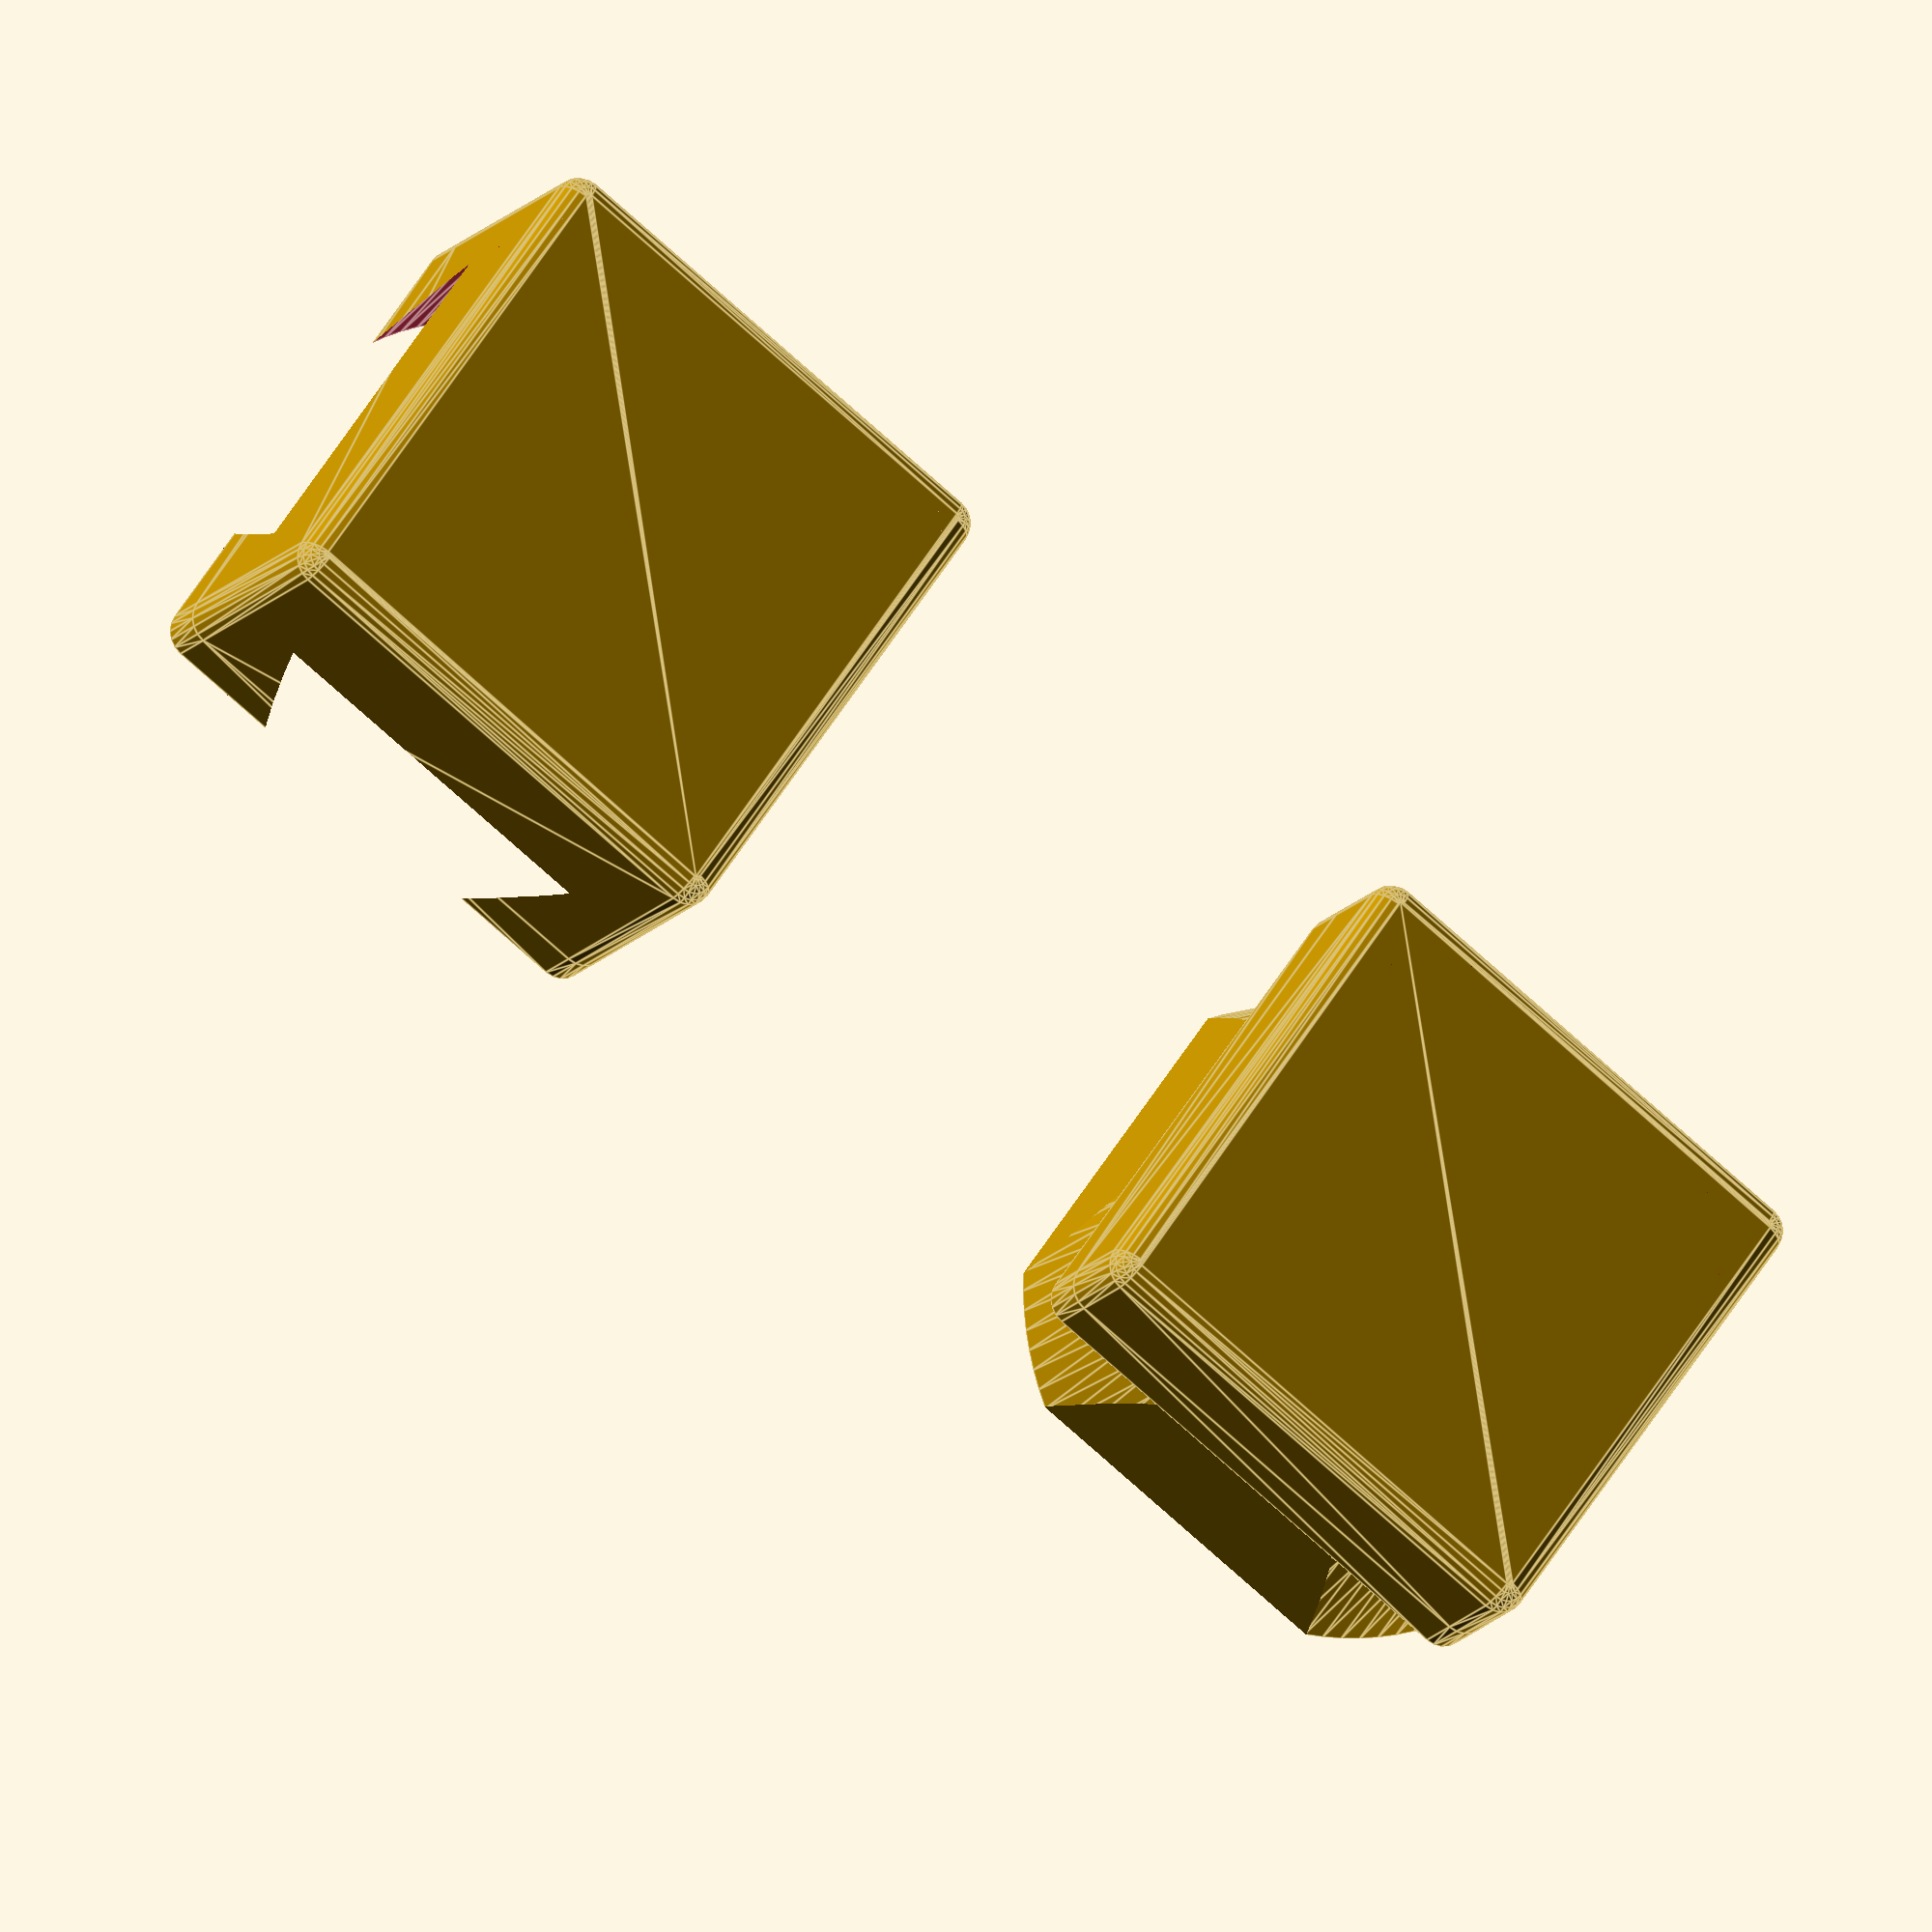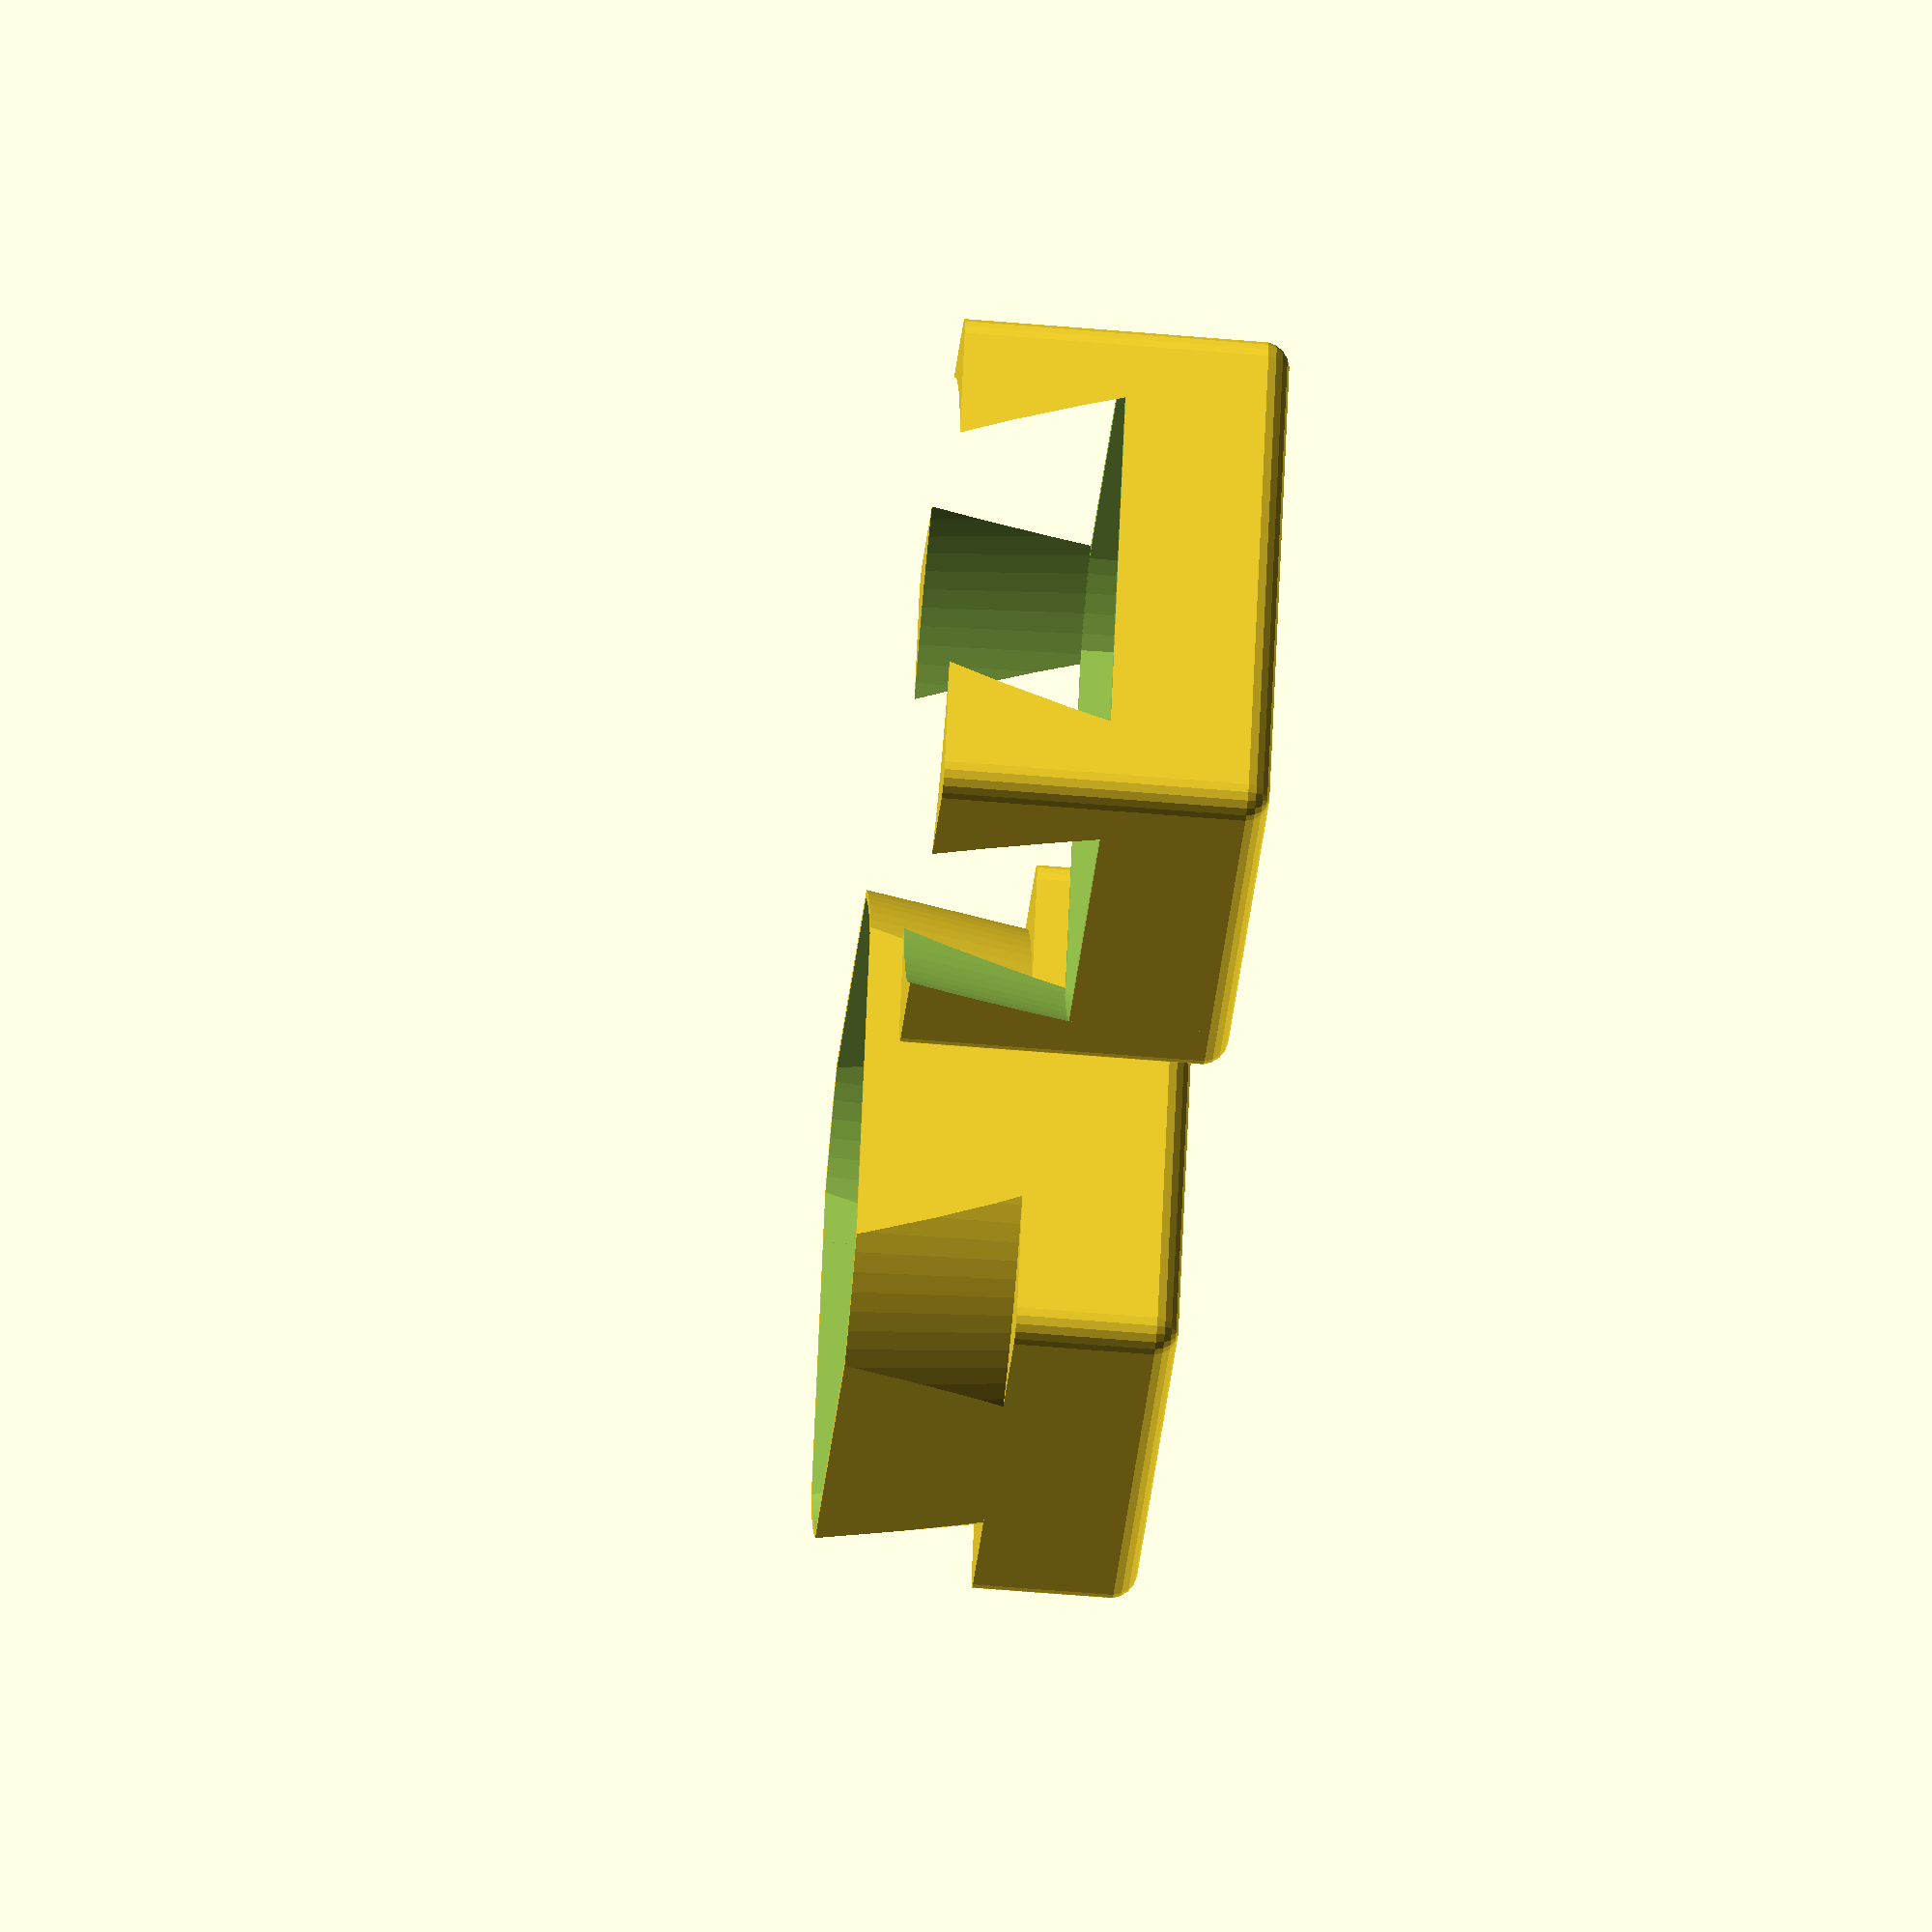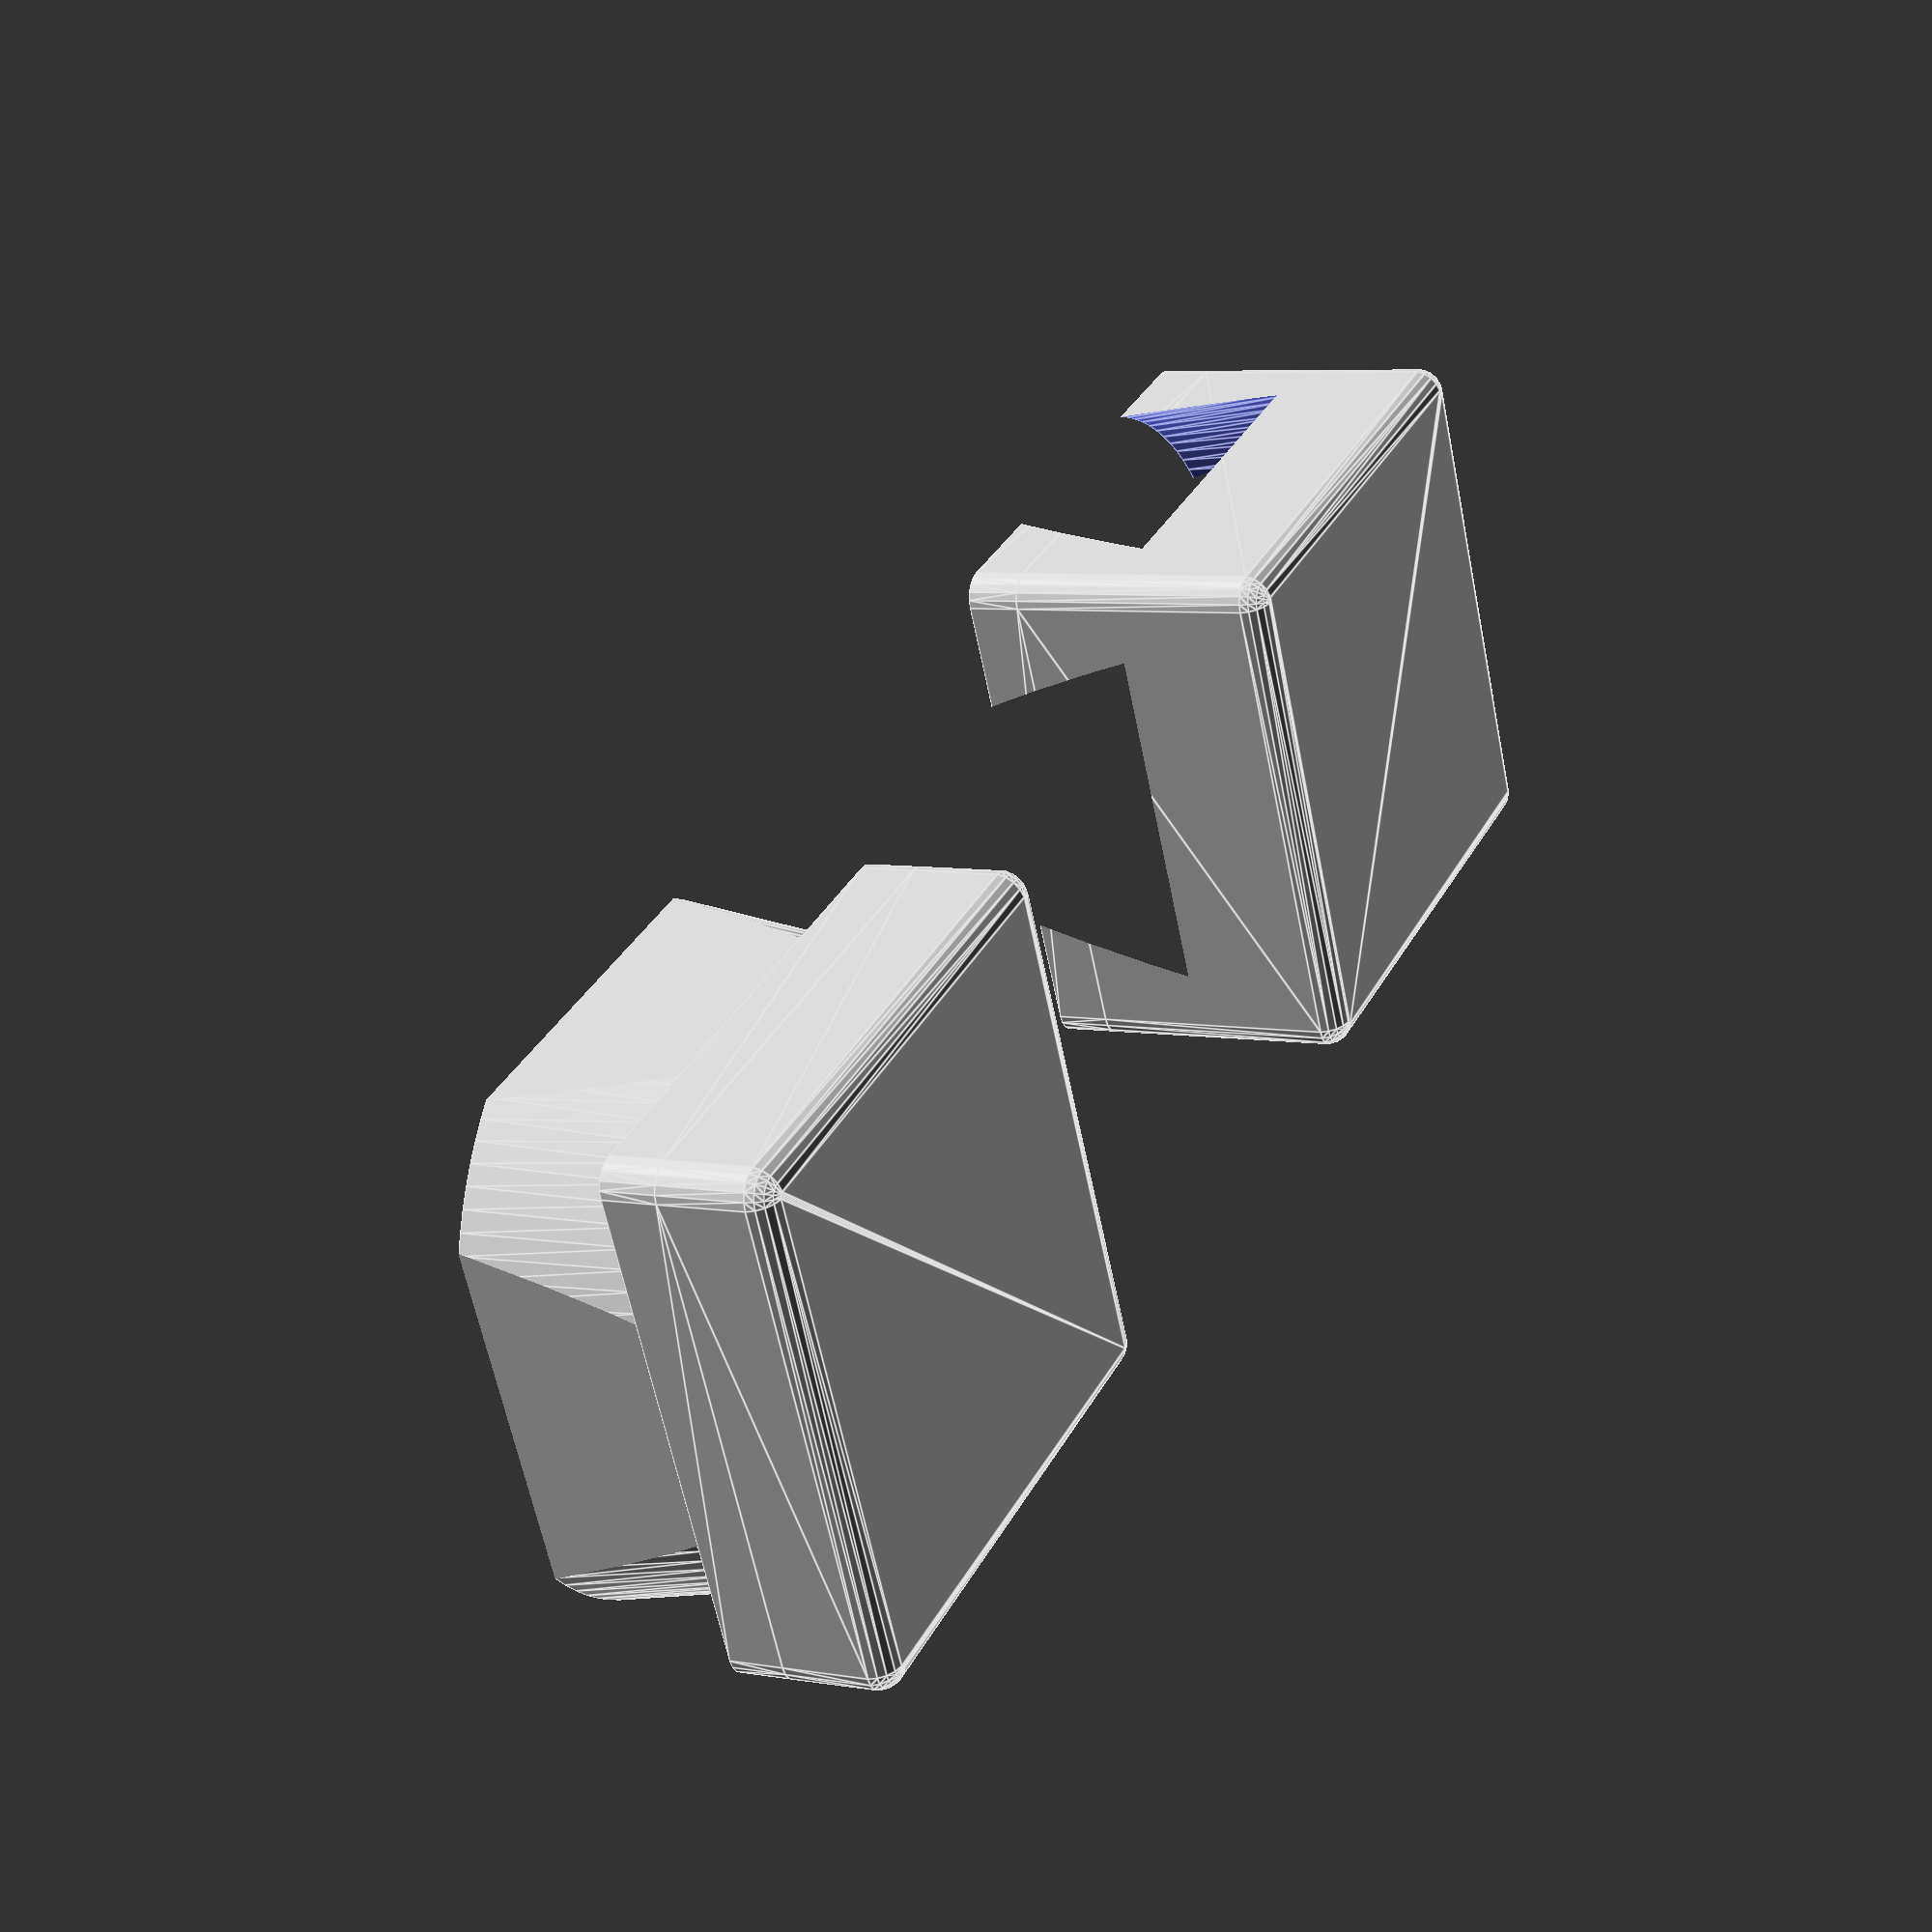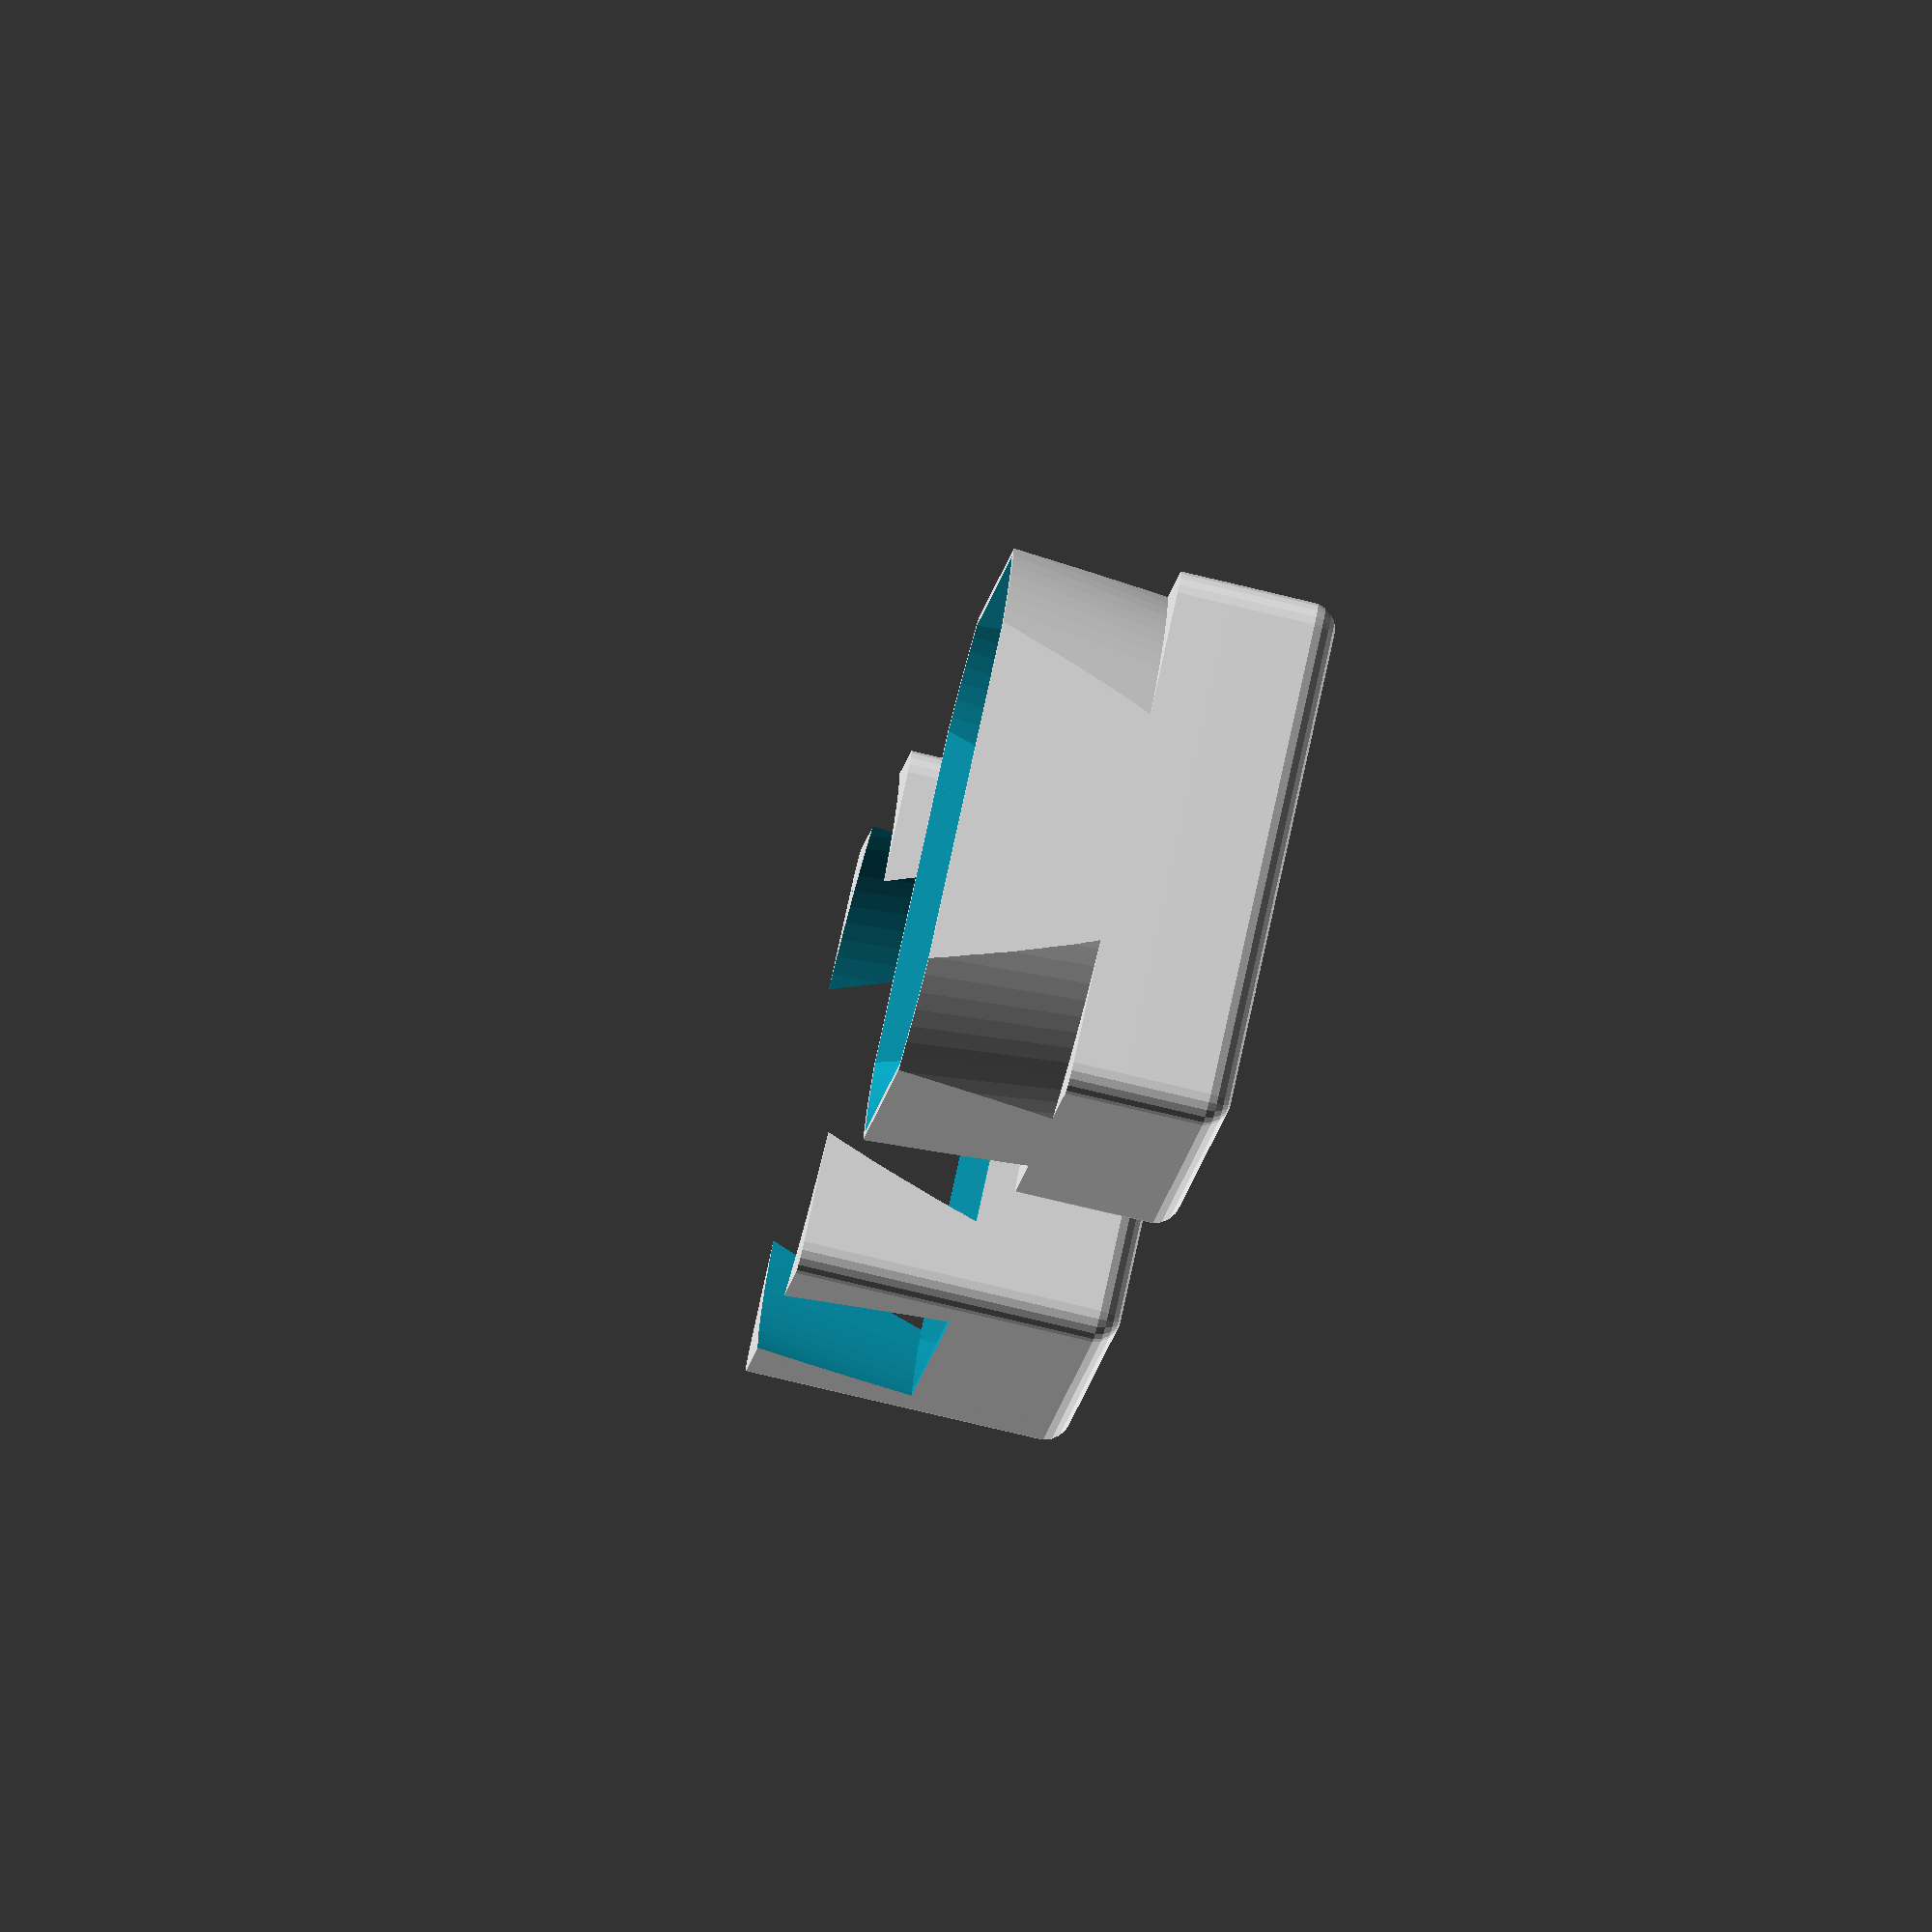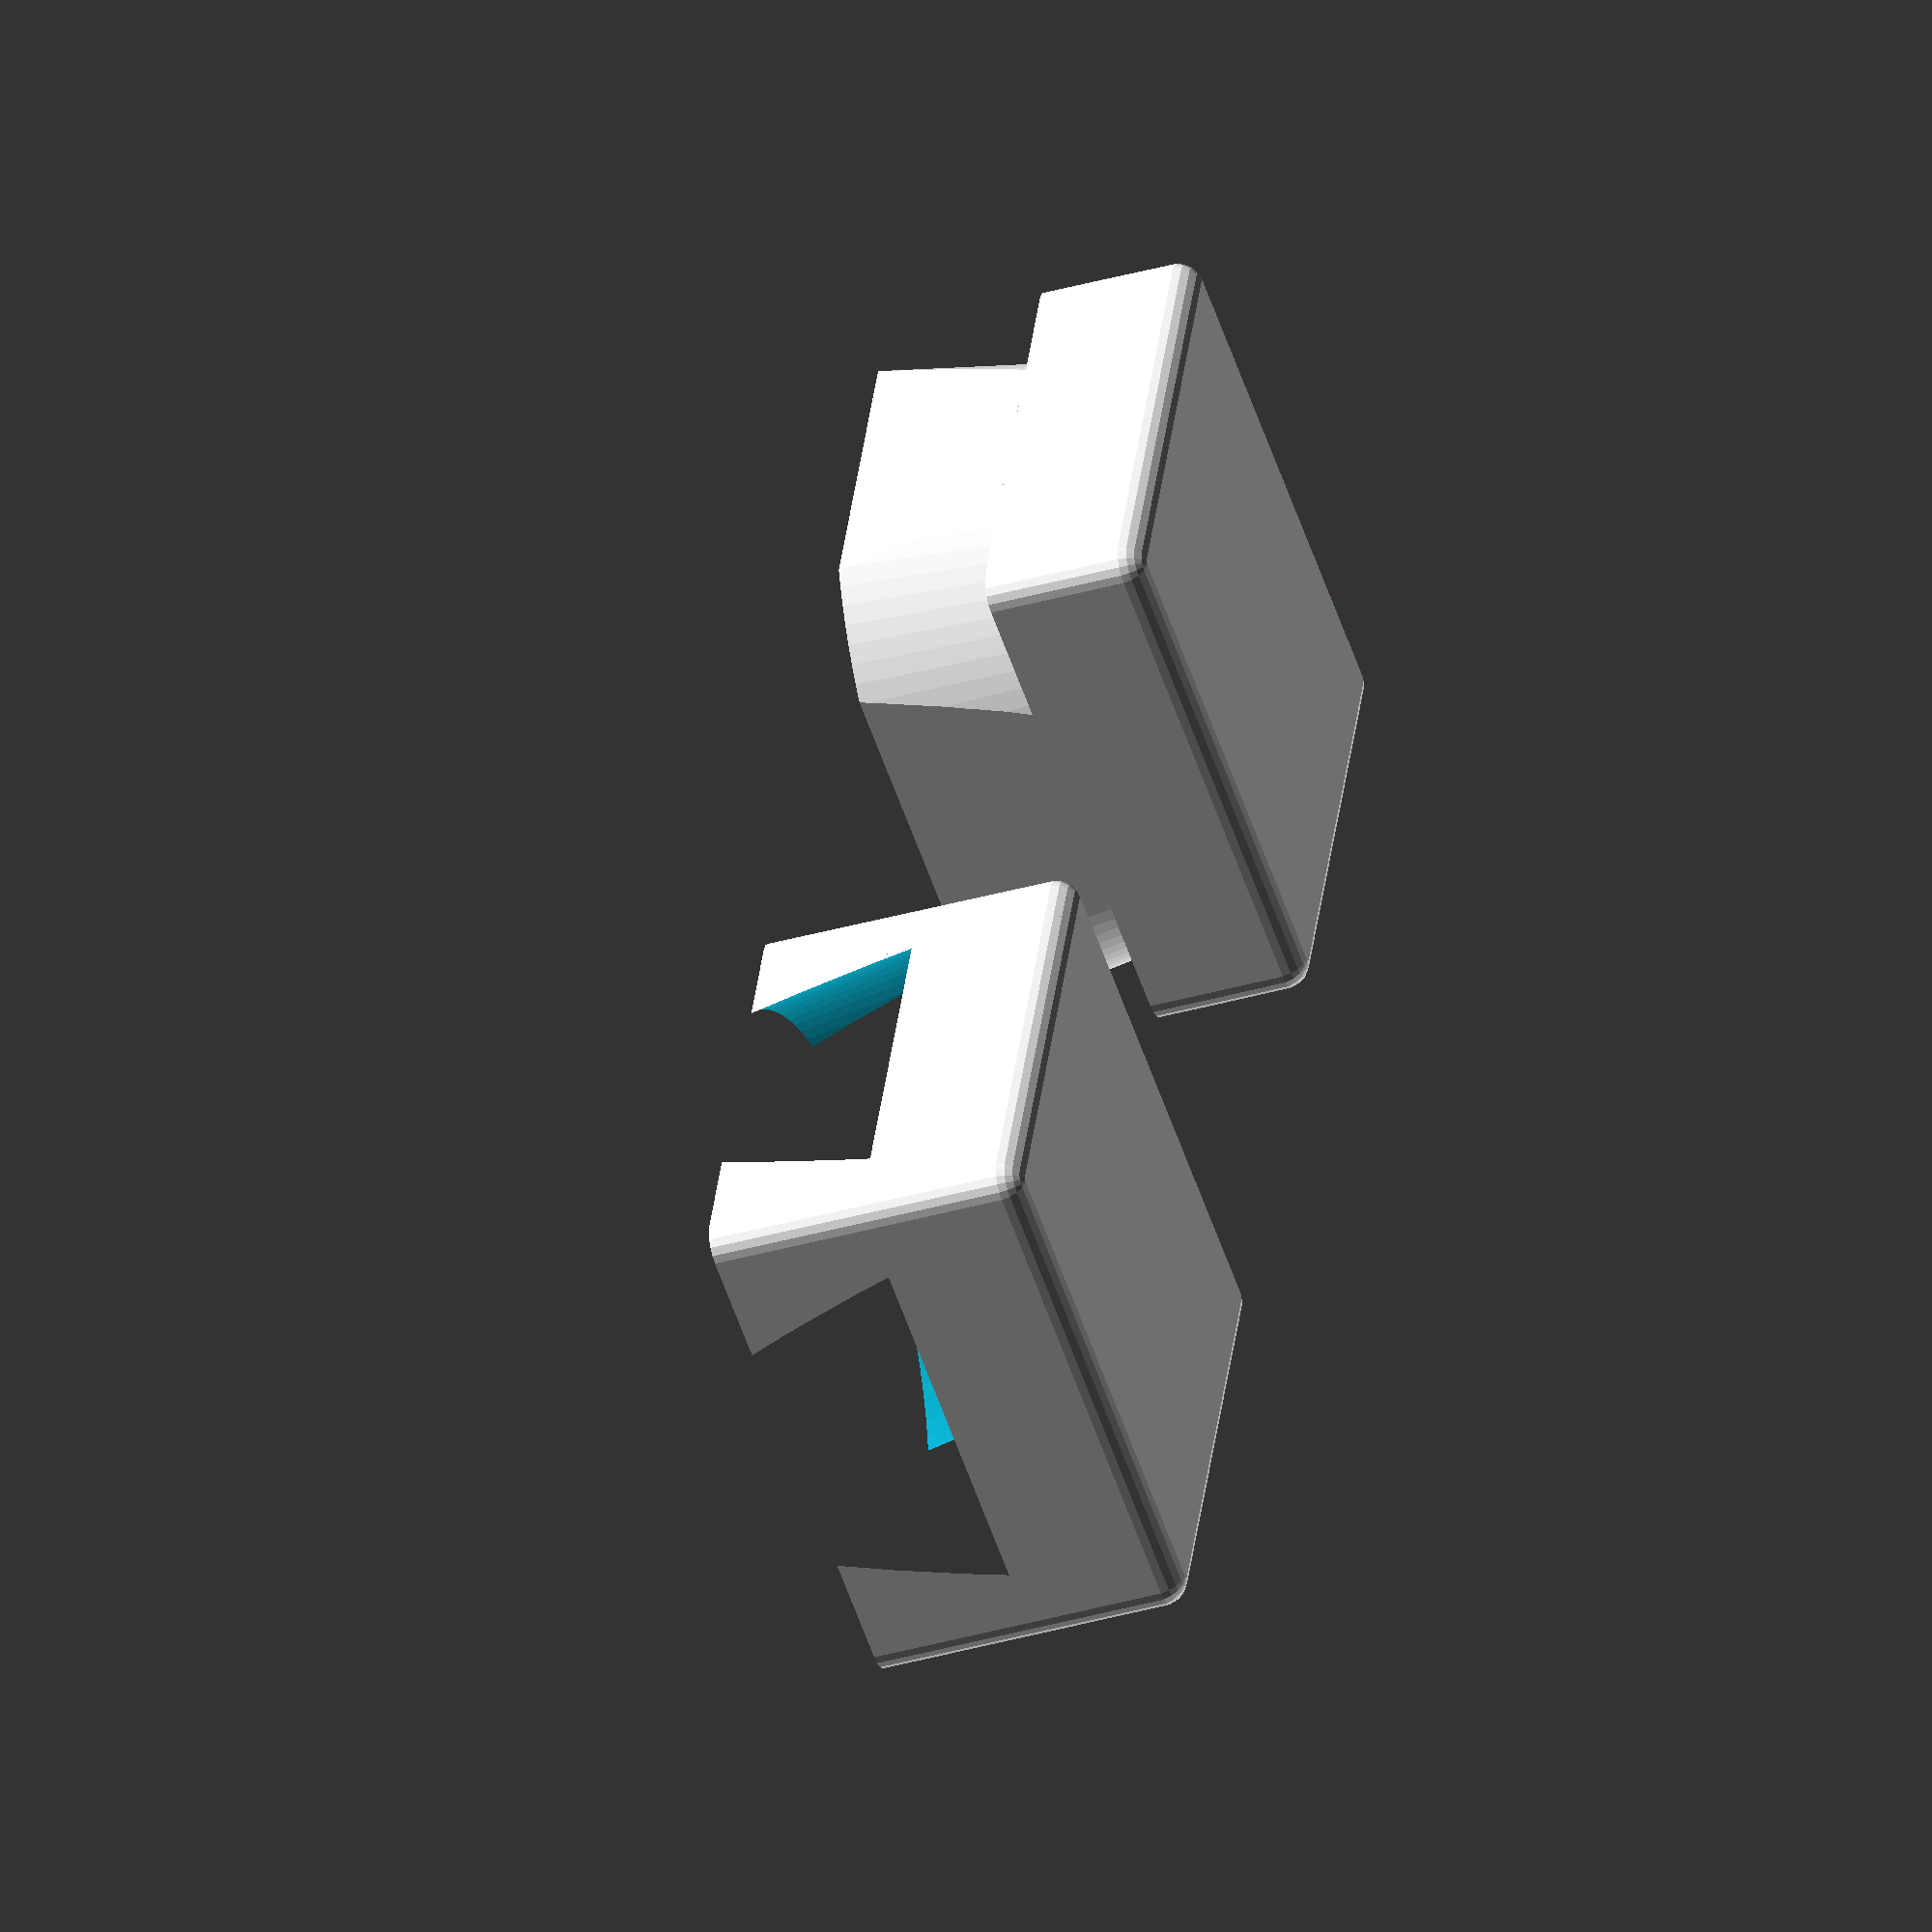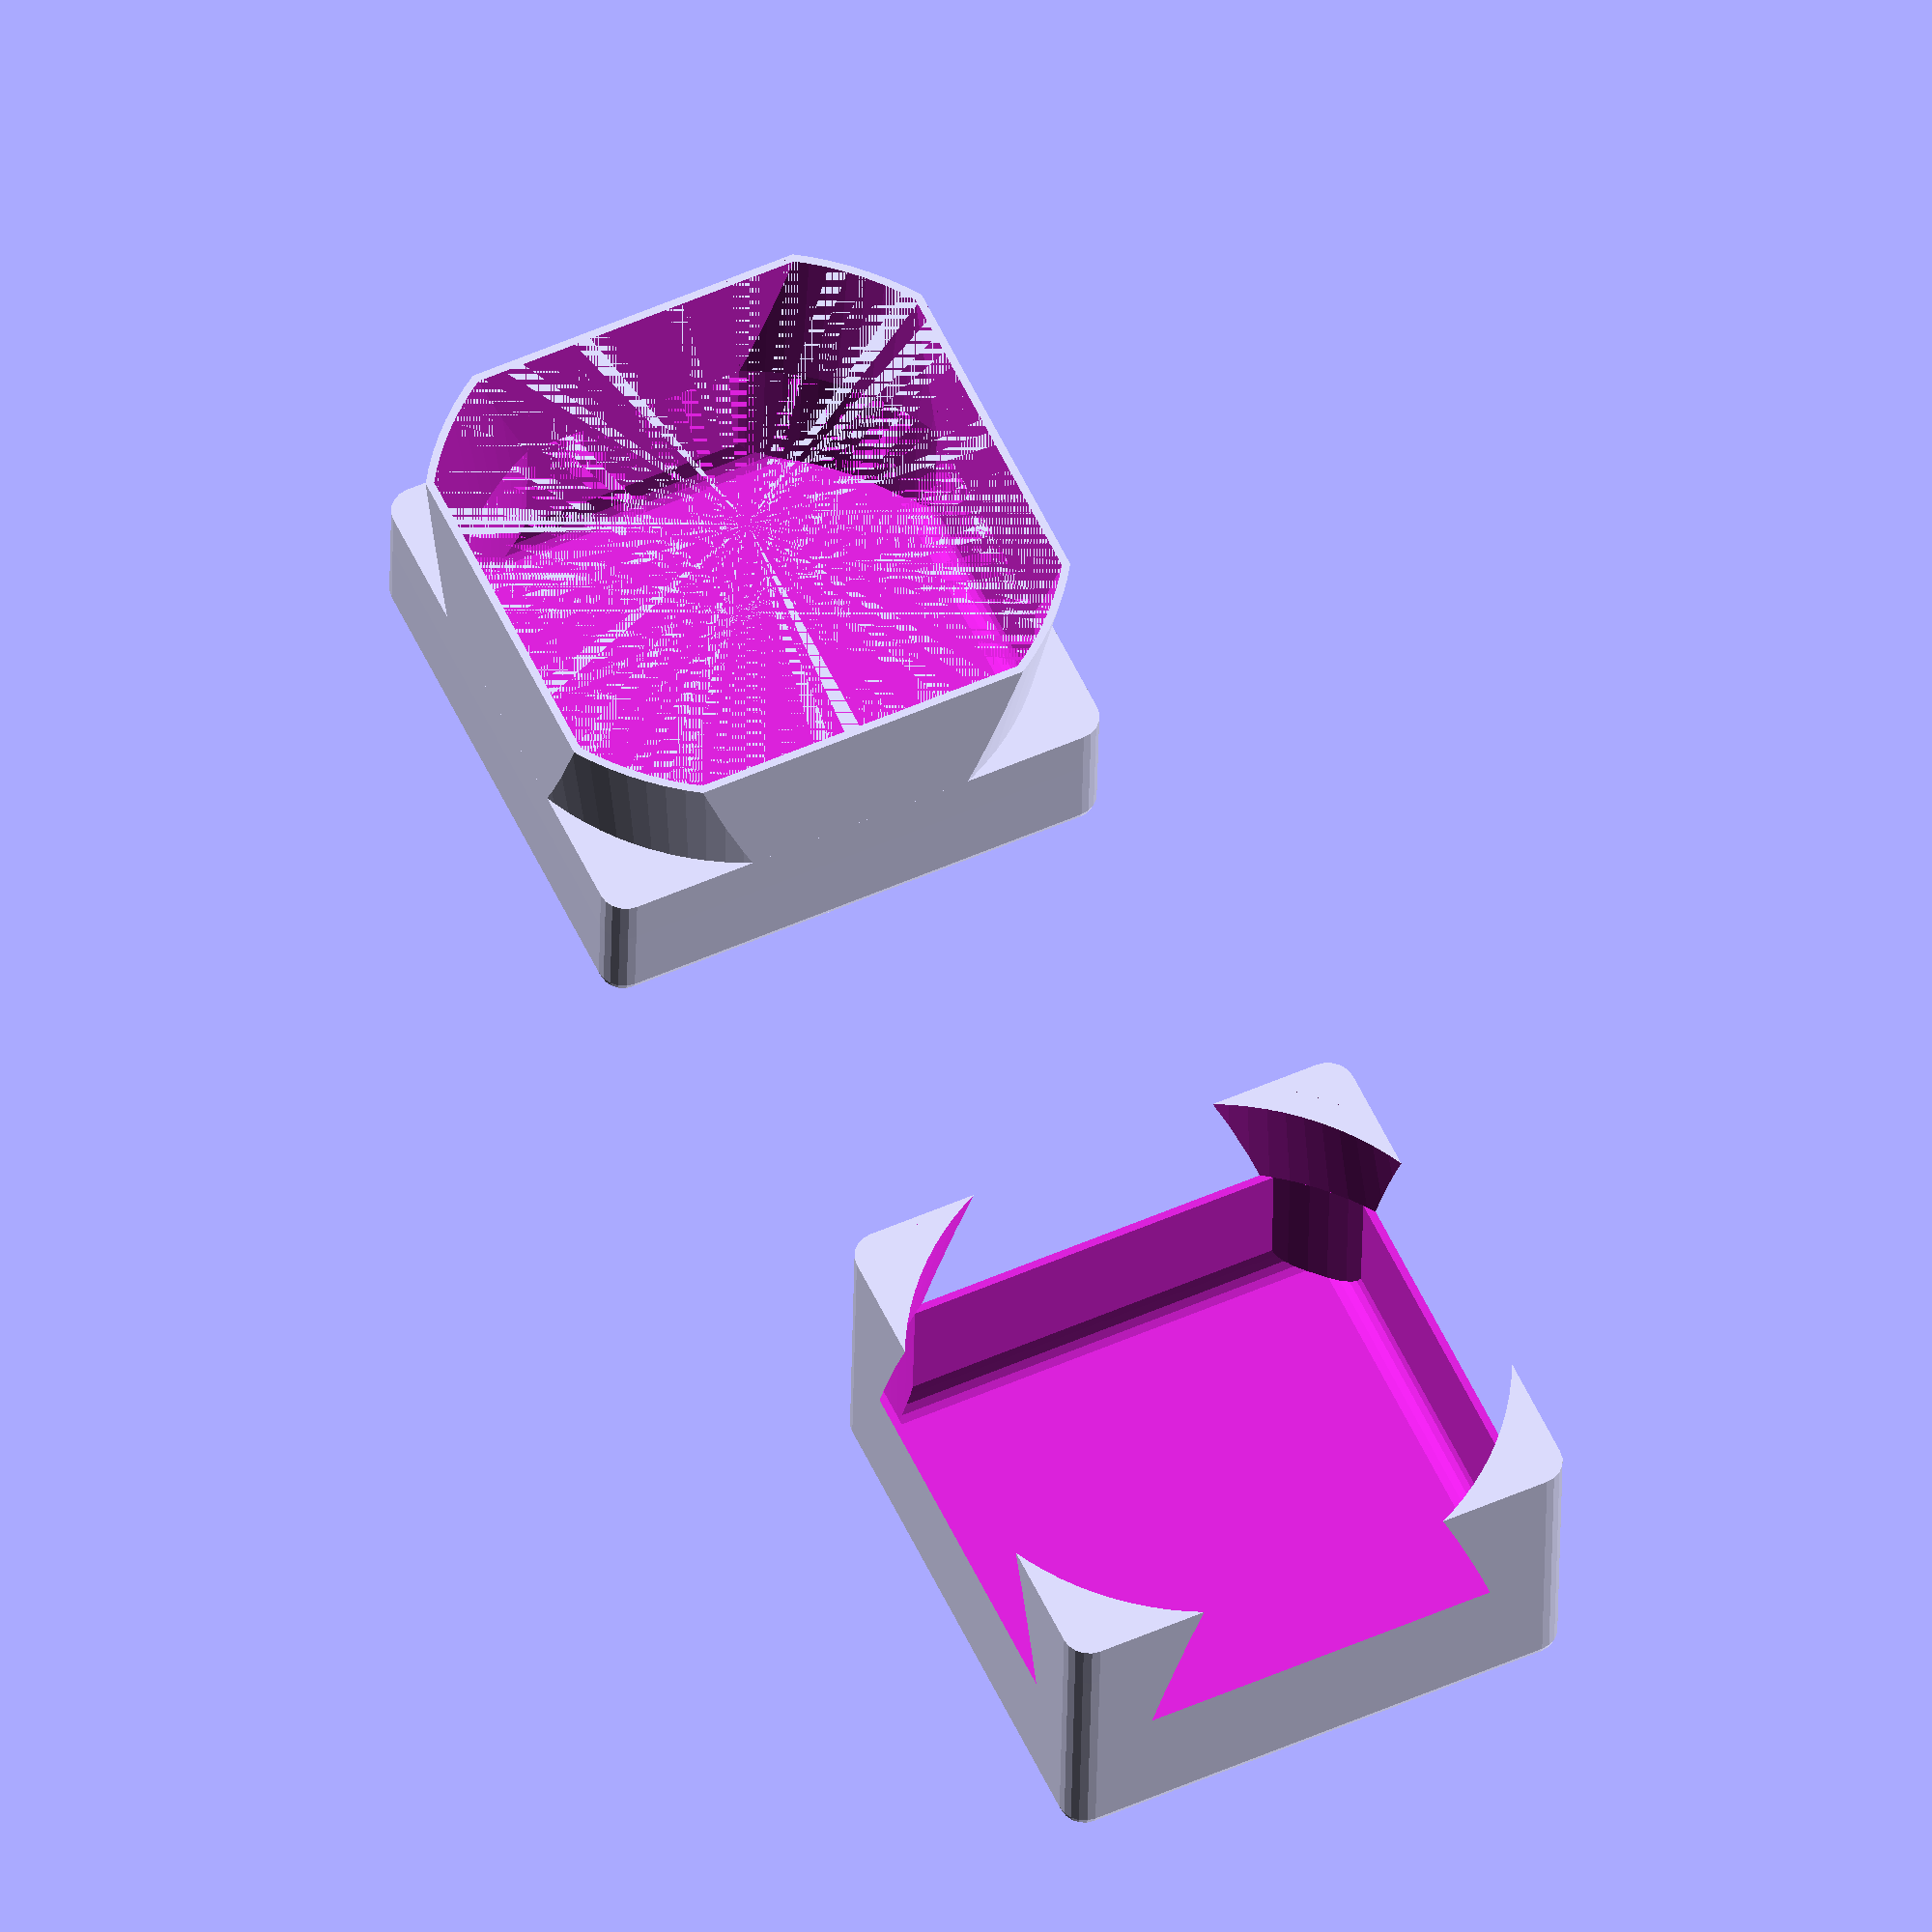
<openscad>
module dessous(ep=0.75) {
    union() {
        difference() {
            intersection() {
                cube(50,center=true);
                cylinder(d1=54.5,d2=59.5,h=15,center=true,$fn=100);
            }
            intersection() {
                cube(50-2*ep,center=true);
                cylinder(d1=54.5-2*ep,d2=59.5-2*ep,h=15.01,center=true,$fn=100);
            }
        }
    // Cube externe (arrondi) => cube([50,50,30]);
        difference() {
            translate([0,0,-15]) hull() {
                for(x=[-25+2.5,25-2.5],y=[-25+2.5,25-2.5]) {
                    translate([x,y,-7.5+2.5]) sphere(d=5,center=true,$fn=20);
                    translate([x,y,7.5-2.5]) cylinder(d=5,h=5,center=true,$fn=20);
                }
            }
    // Evidement intérieur du cube
            translate([0,0,-15]) intersection() {
                hull() {
                    for(x=[-25+2.5+ep,25-2.5-ep],y=[-25+2.5+ep,25-2.5-ep]) {
                        translate([x,y,-7.5+2.5+ep]) sphere(d=5,center=true,$fn=20);
                        translate([x,y,7.5-2.5+.01]) cylinder(d=5,h=5,center=true,$fn=20);
                    }
                }
                cylinder(d=54.5-2*ep,h=50,center=true,$fn=100);
            }
        }
    }
}


module dessus(ep=0.75) 
{
    difference() {
        translate([0,0,7.5]) {
            difference() {
// Cube externe (arrondi) => cube([50,50,30]);
                hull() {
                    for(x=[-25+2.5,25-2.5],y=[-25+2.5,25-2.5]) {
                        translate([x,y,15-2.5]) sphere(d=5,center=true,$fn=20);
                        translate([x,y,-15+2.5]) cylinder(d=5,h=5,center=true,$fn=20);
                    }
                }
// Cube interne
                intersection() {
                    hull() {
                        cube([50-2*ep,50-2*ep,0.1],center=true);
                        for(x=[-25+ep+2.5,25-ep-2.5],y=[-25+ep+2.5,25-ep-2.5]) translate([x,y,12.5-ep]) sphere(d=5,center=true,$fn=20);
                    }
                    cylinder(d=60.5,h=30,center=true,$fn=100);
                }
            }
        }
// Evidement conique
        cylinder(d1=55.5,d2=60.5,h=15,center=true,$fn=100);
// Supression limite sup.
        translate([0,0,-7.5]) cylinder(d=55.5,h=1,center=true,$fn=100);
    }   
}

translate([50,0,0]) rotate([180,0,0]) dessus();
translate([-50,0,0]) dessous();
</openscad>
<views>
elev=195.5 azim=144.8 roll=24.7 proj=o view=edges
elev=235.0 azim=205.6 roll=95.3 proj=o view=wireframe
elev=173.9 azim=25.3 roll=62.4 proj=p view=edges
elev=76.6 azim=244.5 roll=76.5 proj=o view=wireframe
elev=217.5 azim=251.0 roll=70.0 proj=o view=solid
elev=213.2 azim=245.1 roll=180.9 proj=o view=solid
</views>
